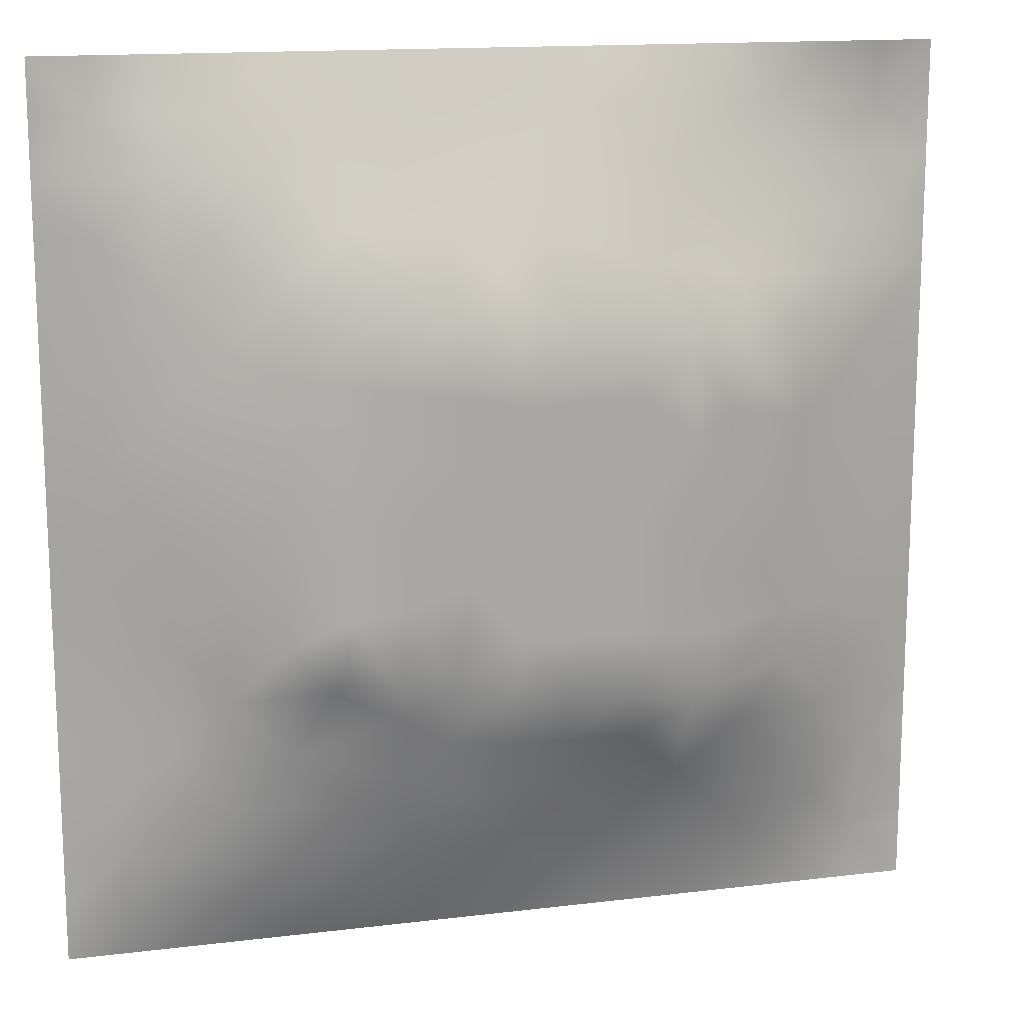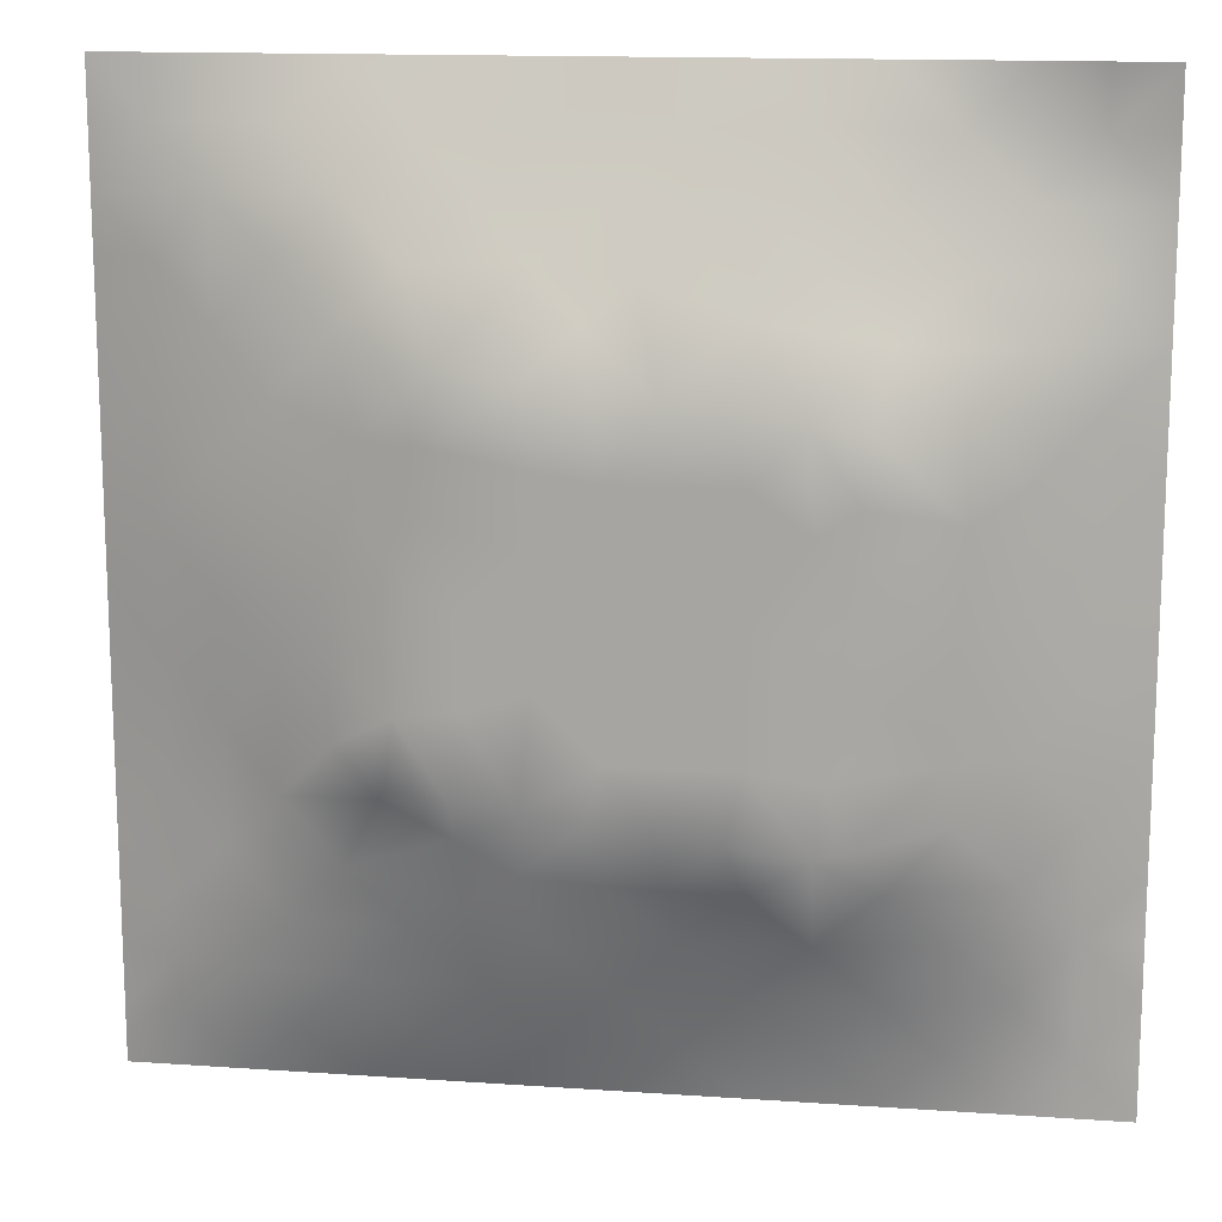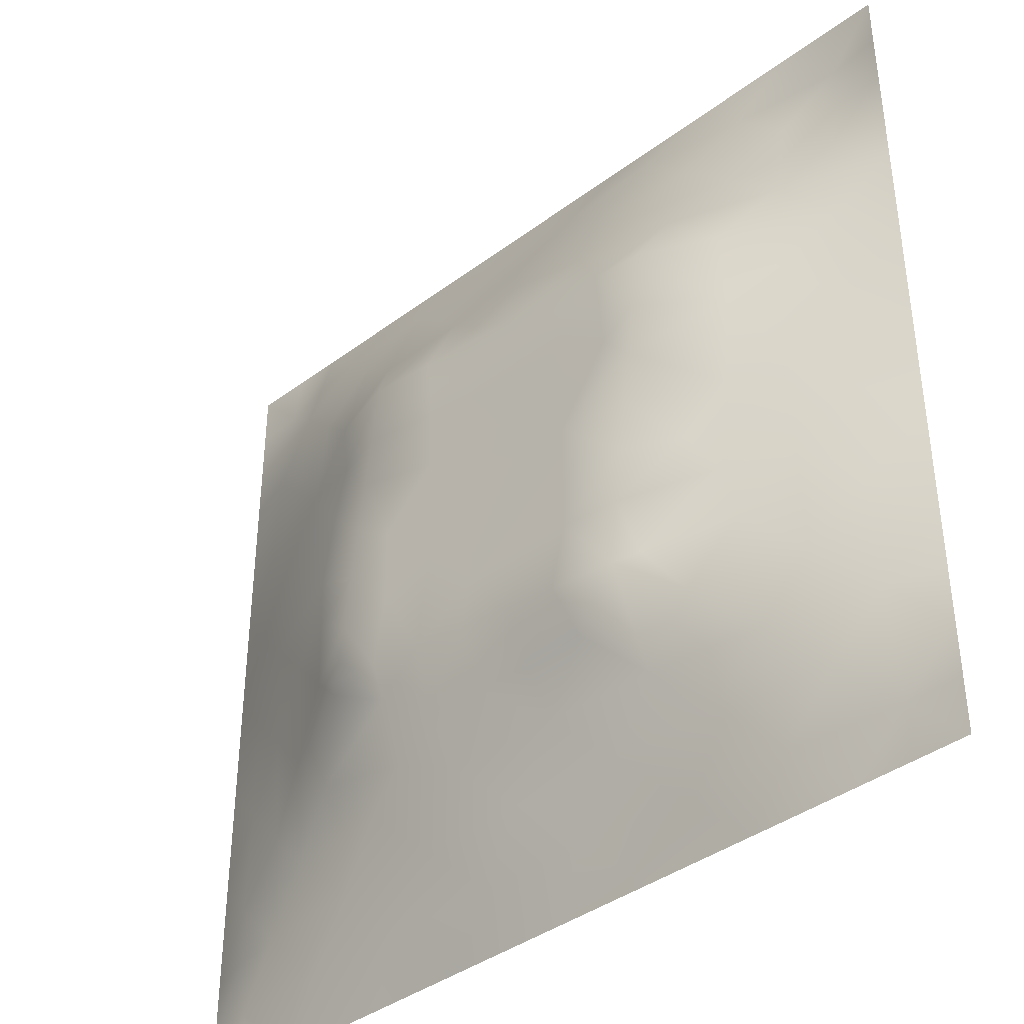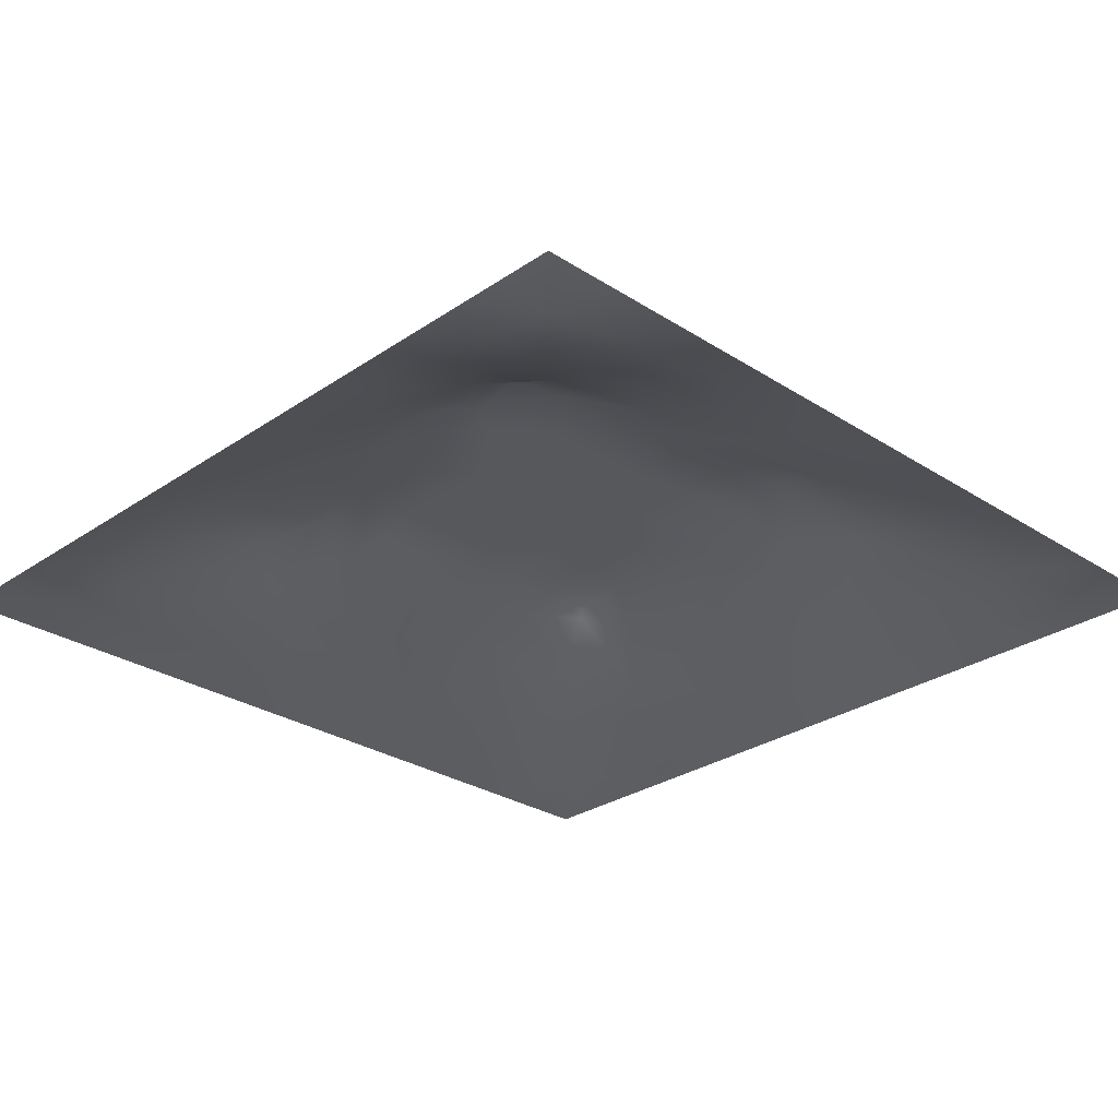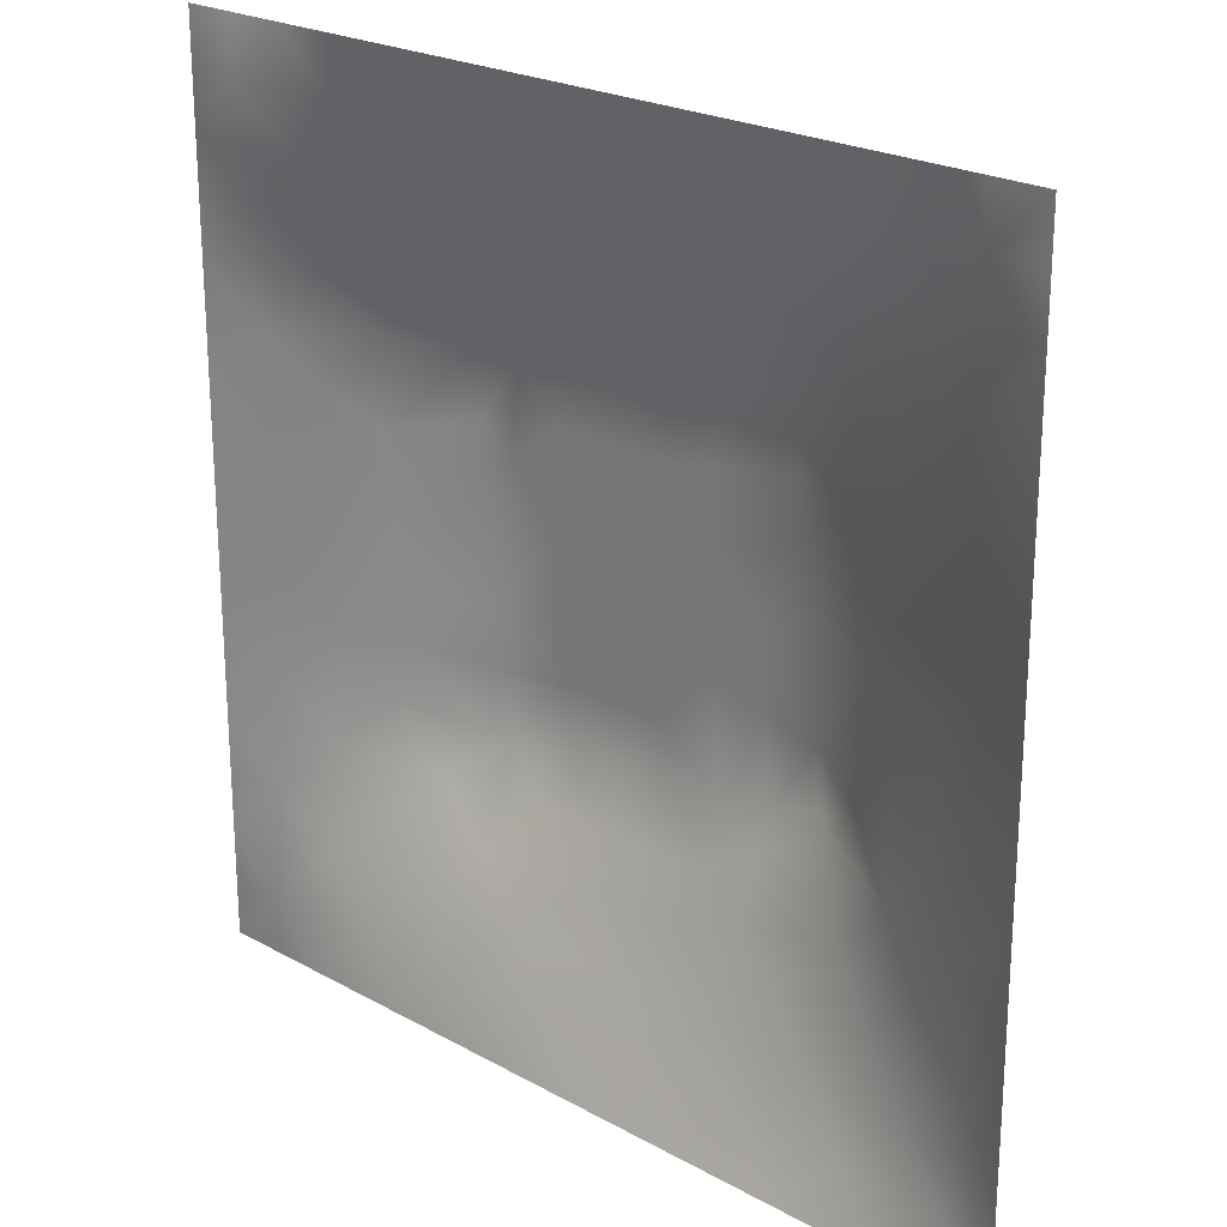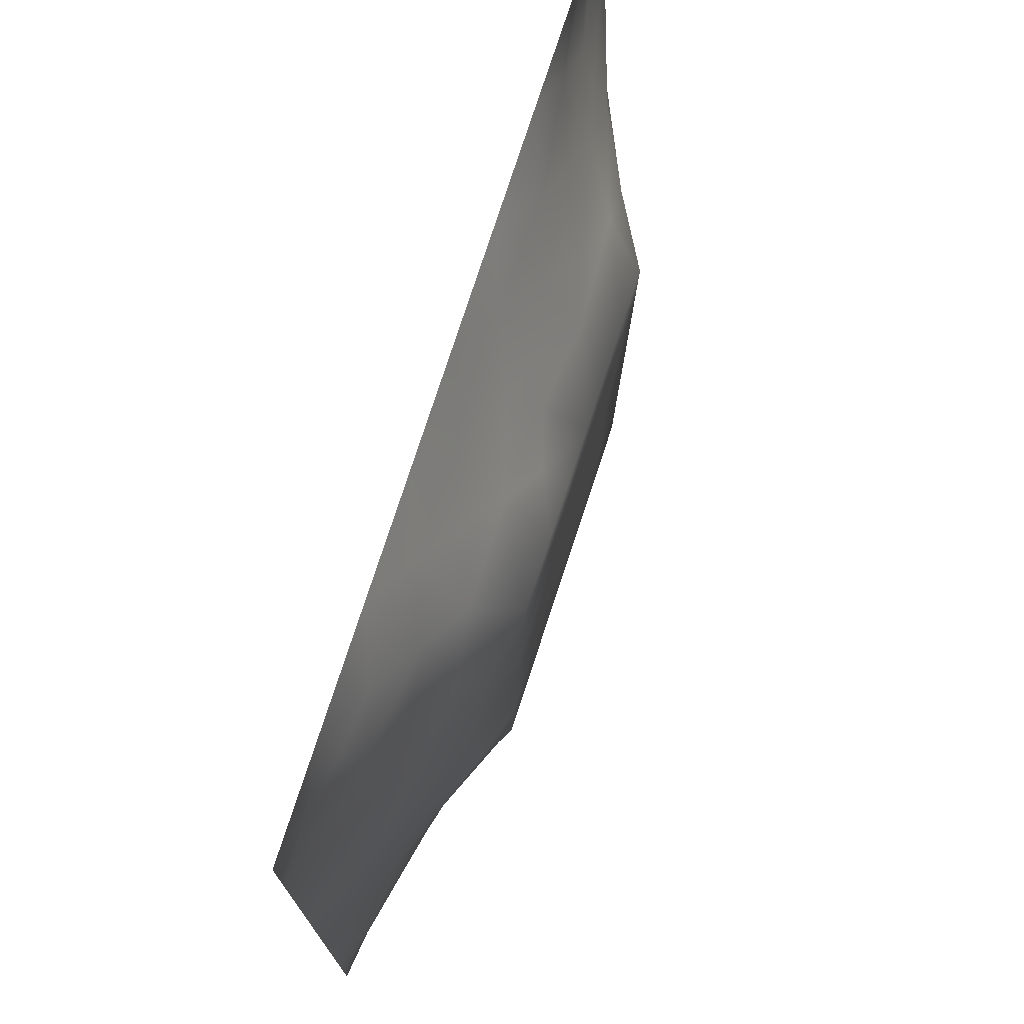
<metadata>
{"format":"obj","ext":"obj","renderer":"f3d","projection":"perspective","resolution":1024,"background":"white","views":[{"elev":14.7,"azim":-14.8,"up":"+Y"},{"elev":14.2,"azim":8.6,"up":"+Y"},{"elev":-39.5,"azim":42.9,"up":"+Y"},{"elev":-28.2,"azim":135.8,"up":"+Z"},{"elev":22.9,"azim":-136.7,"up":"+Y"},{"elev":74.3,"azim":-72.3,"up":"+Y"}]}
</metadata>
<code>
v -0 0 -0
v 1 0 -0
v -0 1 0
v 1 1 0
v 0.5012 0.5007 0.1197
v -0 0.5 0
v 0.5 1 0
v 1 0.5 0
v 0.5 -0 0
v 0.2453 0.756 0.08028
v 0.7569 0.7554 0.07922
v 0.2456 0.2452 0.07746
v 0.7563 0.2446 0.08069
v 0.75 0 0
v 0.25 0 0
v 1 0.75 0
v 1 0.25 0
v 0.25 1 0
v 0.75 1 0
v 0 0.25 0
v 0 0.75 -0
v 0.3634 0.2147 0.08279
v 0.633 0.7765 0.08678
v 1 0.9375 0
v 0.6835 0.6914 0.1199
v 0.8803 0.3739 0.05329
v 0.6263 0.1236 0.04261
v 0.6314 0.3696 0.12
v 0.8764 0.1241 0.02146
v 0.3745 0.1214 0.04854
v 0.1223 0.1221 0.03355
v 0.4929 0.2451 0.09452
v 0.8792 0.6267 0.05019
v 0.6322 0.6313 0.1199
v 0.8751 0.8745 0.01017
v 0.3741 0.8778 0.04767
v 0.2565 0.6032 0.09795
v 0.1226 0.8779 0.03126
v 0.1216 0.6263 0.04837
v 0.6263 0.8781 0.0473
v 0.1226 0.3742 0.04585
v 0.2484 0.1211 0.04388
v 0.8787 0.7518 0.03946
v 0.8799 0.2481 0.0452
v 0.248 0.8805 0.04855
v 0.7511 0.8767 0.03417
v 0.1234 0.2484 0.03779
v 0.1225 0.7521 0.04073
v 0.734 0.6153 0.1199
v 0.1241 0.9392 0.01594
v 0.5533 0.7073 0.1199
v 0.8792 0.5004 0.05223
v 0.4268 0.7226 0.1199
v 0.2421 0.4544 0.09636
v 0 0.375 0
v 0.5001 0.8773 0.04782
v 0.5012 0.6311 0.1199
v 0.2437 0.3715 0.0962
v 0.1212 0.5001 0.05121
v 0.3708 0.5006 0.1198
v 0.6298 0.243 0.09741
v 0.5007 0.1214 0.05023
v 0.501 0.3703 0.12
v 0 0.625 0
v 0 0.875 0
v 0 0.125 0
v 0.625 1 0
v 0.875 1 0
v 0.125 1 0
v 0.375 1 0
v 1 0.375 0
v 1 0.125 0
v 1 0.875 0
v 1 0.625 0
v 0.375 0 0
v 0.125 0 0
v 0.875 0 0
v 0.625 0 0
v 0.7516 0.1233 0.03692
v 0.6317 0.5007 0.1199
v 0.7187 0.4886 0.1199
v 0.06133 0.3121 0.0217
v 0.183 0.4366 0.0731
v 0.1837 0.31 0.06581
v 0.06114 0.4374 0.02409
v 0.6881 0.9407 0.02662
v 0.6911 0.8173 0.06699
v 0.5627 0.9386 0.02349
v 0.06117 0.6881 0.02236
v 0.1837 0.6906 0.06638
v 0.06019 0.5628 0.02648
v 0.1867 0.9402 0.02209
v 0.1843 0.8168 0.05283
v 0.06262 0.9376 0.003934
v 0.436 0.5659 0.1198
v 0.8761 0.8128 0.02319
v 0.9375 0 -0
v 0.3097 0.819 0.07344
v 0.4374 0.9385 0.02334
v 0.9375 0.8123 0.008646
v 0.8148 0.8141 0.04004
v 0.9372 0.937 -0.007999
v 0.9375 1 0
v 0.5666 0.566 0.1197
v 0.711 0.425 0.1199
v 0.8267 0.5939 0.07728
v 0.8205 0.6918 0.07515
v 0.9388 0.5629 0.02418
v 0.4908 0.7148 0.1199
v 0.6924 0.5884 0.1199
v 0.4358 0.4355 0.1197
v 0.1864 0.0591 0.02512
v 0.06127 0.06138 0.01343
v 0.1841 0.1836 0.05356
v 0.3121 0.05991 0.02522
v 0.3103 0.1823 0.06845
v 0.4376 0.06025 0.02607
v 0.8129 0.06208 0.01408
v 0.9373 0.06274 0.001272
v -0 0.9375 0
v 0.5664 0.4354 0.1199
v 0.5258 0.81 0.07927
v 0.5643 0.1843 0.06918
v 0.6907 0.1843 0.06452
v 0.5628 0.06218 0.02107
v 0.9412 0.312 0.02774
v 0.8187 0.3095 0.07108
v 0.9401 0.4374 0.02712
v 0.3121 0.9398 0.02492
v -0 0.0625 -0
v 0.816 0.1851 0.04715
v 0.8072 0.3701 0.07963
v 0.6879 0.06314 0.01571
v 0.0601 0.1237 0.02061
v 0.9393 0.1871 0.01827
v 0.4372 0.1819 0.07476
v 0.05979 0.1866 0.02369
v 0.0625 1 0
v 0.9391 0.688 0.0217
v 0.7027 0.362 0.1199
v 0.06128 0.8135 0.01844
v 0.8124 0.9372 0.008562
v 0.1822 0.5638 0.0749
v 0.3573 0.3284 0.1199
v 0.337 0.6604 0.1199
v 0.6944 0.2874 0.1199
v 0.2975 0.3356 0.1199
v 0.7425 0.6844 0.1199
v 0.3456 0.7325 0.1199
v 0.4869 0.3127 0.1199
v 0.5818 0.8356 0.06711
v 0.289 0.3258 0.1129
v 0.3293 0.5972 0.1199
v 0.7224 0.2925 0.1089
v 0.9369 0.874 -0.003004
v 0.4344 0.6412 0.1198
v 0.2761 0.6626 0.1014
v 0.7262 0.5523 0.1199
v 0.6173 0.6995 0.1199
v 0.3139 0.4704 0.1199
v 0.4222 0.3206 0.1199
v 0.3599 0.2881 0.1072
v 0.5495 0.3051 0.1199
v 0.3215 0.5332 0.1199
v 0.4169 0.2512 0.09551
v 0.4246 0.8203 0.07398
v 0.8183 0.4817 0.07581
v 1 0.0625 -0
v 0.3711 0.415 0.1199
v 0.7738 0.423 0.09314
v 0.2395 0.5161 0.0959
v 0.6139 0.2973 0.1199
v 1 0.1875 0
v 0 0.8125 -0
v 0.4774 0.7682 0.09445
v 0.557 0.2431 0.09405
v 0.3061 0.4064 0.1199
v 0.0625 0 -0
f 129 99 70
f 112 31 113
f 170 132 167
f 26 167 132
f 58 152 147
f 160 54 177
f 173 17 135
f 129 36 99
f 3 120 94
f 152 12 162
f 11 25 148
f 80 110 104
f 115 112 15
f 163 172 28
f 114 137 31
f 76 112 113
f 58 177 54
f 15 112 76
f 115 15 75
f 20 137 82
f 113 134 130
f 148 25 49
f 22 30 136
f 47 82 137
f 16 73 100
f 165 22 136
f 21 64 89
f 83 58 54
f 57 95 104
f 116 30 22
f 42 112 115
f 66 130 134
f 140 105 28
f 155 100 73
f 129 70 18
f 63 28 121
f 165 162 22
f 114 31 42
f 150 165 32
f 37 153 157
f 164 153 37
f 39 90 89
f 61 172 176
f 139 16 43
f 32 165 136
f 161 144 162
f 51 159 23
f 142 46 35
f 78 125 9
f 121 80 5
f 60 95 153
f 169 177 144
f 9 125 117
f 175 53 109
f 162 165 161
f 64 91 89
f 60 169 111
f 50 92 69
f 63 161 150
f 25 159 34
f 81 170 167
f 30 115 117
f 84 152 58
f 51 109 57
f 34 159 51
f 11 148 107
f 5 104 95
f 47 114 84
f 174 21 141
f 29 119 135
f 72 135 119
f 84 12 152
f 100 43 16
f 47 137 114
f 14 118 133
f 12 84 114
f 65 174 141
f 20 66 137
f 55 20 82
f 59 91 85
f 35 96 155
f 6 85 91
f 94 138 3
f 58 83 84
f 48 89 90
f 55 82 85
f 92 18 69
f 94 69 138
f 127 44 26
f 167 106 158
f 126 26 44
f 106 167 52
f 157 90 37
f 127 13 44
f 101 11 43
f 81 167 158
f 98 166 36
f 164 171 160
f 45 10 98
f 156 145 153
f 162 12 22
f 116 22 12
f 118 29 79
f 40 86 88
f 149 98 10
f 131 79 29
f 26 128 52
f 23 11 87
f 97 119 77
f 145 53 149
f 41 84 83
f 48 38 141
f 168 72 119
f 169 60 160
f 56 88 99
f 7 99 88
f 164 160 60
f 122 175 51
f 163 176 172
f 93 38 48
f 23 25 11
f 93 10 45
f 48 90 93
f 25 23 159
f 48 141 89
f 21 89 141
f 147 144 177
f 109 51 175
f 6 91 64
f 63 111 161
f 32 136 123
f 6 55 85
f 154 127 132
f 155 102 35
f 143 90 39
f 102 155 73
f 75 117 115
f 136 30 62
f 59 143 91
f 111 169 161
f 100 155 96
f 39 91 143
f 111 63 5
f 150 161 165
f 125 27 62
f 72 173 135
f 37 90 143
f 37 143 171
f 97 2 119
f 157 10 90
f 92 38 45
f 49 158 106
f 145 157 153
f 34 51 57
f 119 29 118
f 148 49 106
f 105 170 81
f 110 80 158
f 156 57 109
f 156 53 145
f 149 166 98
f 93 45 38
f 123 62 27
f 5 95 111
f 95 57 156
f 163 150 32
f 60 111 95
f 166 56 36
f 56 99 36
f 146 172 61
f 34 57 104
f 145 149 157
f 9 117 75
f 78 133 125
f 144 152 162
f 95 156 153
f 82 47 41
f 88 151 40
f 83 54 171
f 96 43 100
f 37 171 164
f 77 119 118
f 120 65 94
f 122 23 151
f 169 144 161
f 84 41 47
f 94 65 38
f 112 42 31
f 63 163 28
f 163 63 150
f 167 26 52
f 130 1 113
f 29 135 131
f 154 132 140
f 80 104 5
f 27 124 123
f 147 152 144
f 110 25 34
f 117 62 30
f 43 107 139
f 81 158 80
f 61 123 124
f 33 52 108
f 124 27 79
f 139 33 108
f 143 59 171
f 33 106 52
f 83 59 41
f 133 79 27
f 103 68 102
f 107 106 33
f 83 171 59
f 158 49 110
f 46 87 101
f 148 106 107
f 110 49 25
f 124 146 61
f 140 170 105
f 149 10 157
f 54 160 171
f 154 140 146
f 140 132 170
f 115 30 42
f 74 139 108
f 4 103 102
f 7 70 99
f 116 42 30
f 151 23 40
f 68 142 102
f 19 86 142
f 142 35 102
f 88 56 151
f 31 134 113
f 46 142 86
f 107 43 11
f 56 166 122
f 11 101 87
f 44 131 135
f 105 81 80
f 141 38 65
f 56 122 151
f 122 51 23
f 79 131 124
f 13 124 131
f 2 168 119
f 131 44 13
f 36 129 98
f 45 98 129
f 67 7 88
f 19 67 86
f 68 19 142
f 87 40 23
f 42 116 114
f 24 4 102
f 73 24 102
f 41 85 82
f 74 16 139
f 8 74 108
f 33 139 107
f 8 108 128
f 86 40 46
f 146 28 172
f 96 35 101
f 121 5 63
f 52 128 108
f 128 71 8
f 85 41 59
f 50 94 38
f 126 17 71
f 62 117 125
f 26 126 128
f 39 89 91
f 71 128 126
f 132 127 26
f 44 135 126
f 10 93 90
f 124 13 146
f 43 96 101
f 27 125 133
f 101 35 46
f 62 123 136
f 12 114 116
f 66 134 137
f 17 126 135
f 79 133 118
f 67 88 86
f 34 104 110
f 176 163 32
f 134 31 137
f 77 118 14
f 60 153 164
f 18 92 129
f 154 146 13
f 14 133 78
f 149 53 166
f 154 13 127
f 45 129 92
f 121 28 80
f 28 105 80
f 94 50 69
f 109 53 156
f 140 28 146
f 53 175 166
f 175 122 166
f 123 176 32
f 176 123 61
f 160 177 169
f 147 177 58
f 92 50 38
f 87 46 40
f 1 178 113
f 178 76 113

</code>
